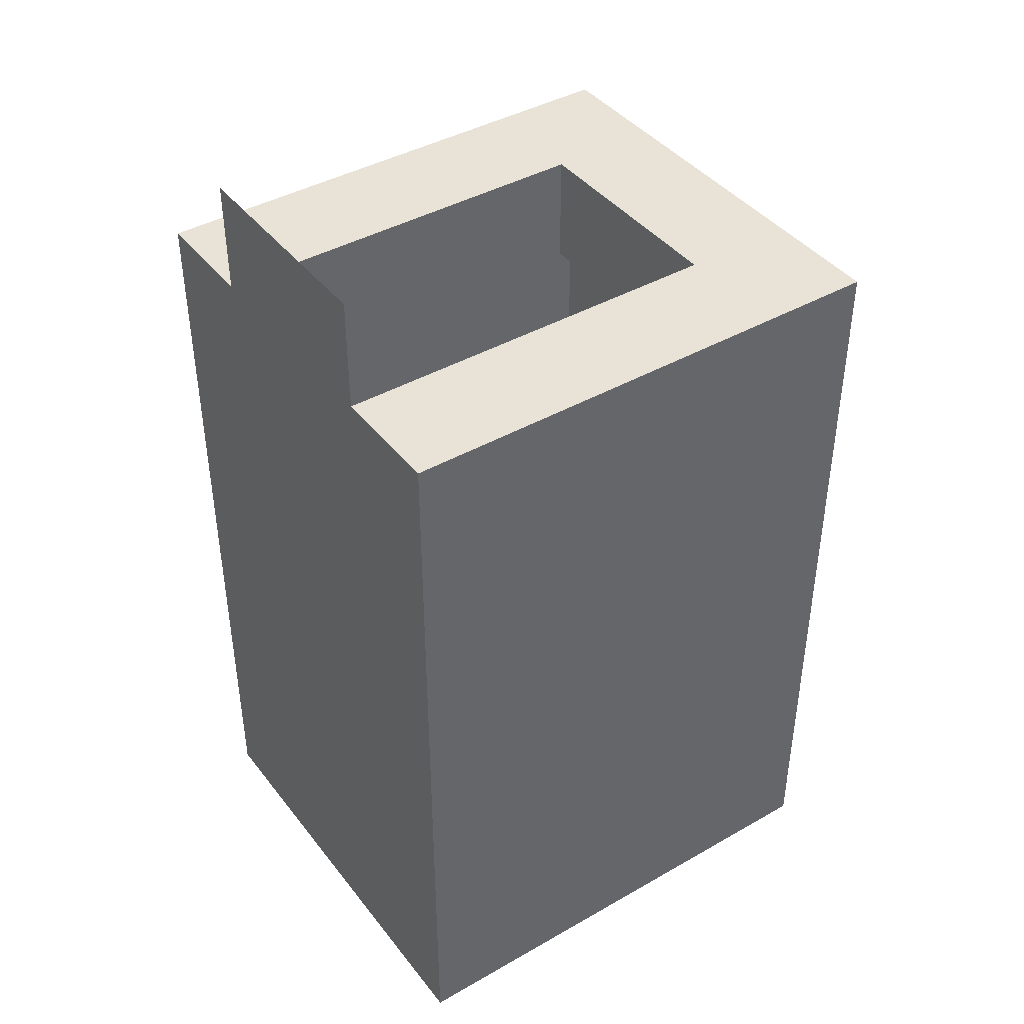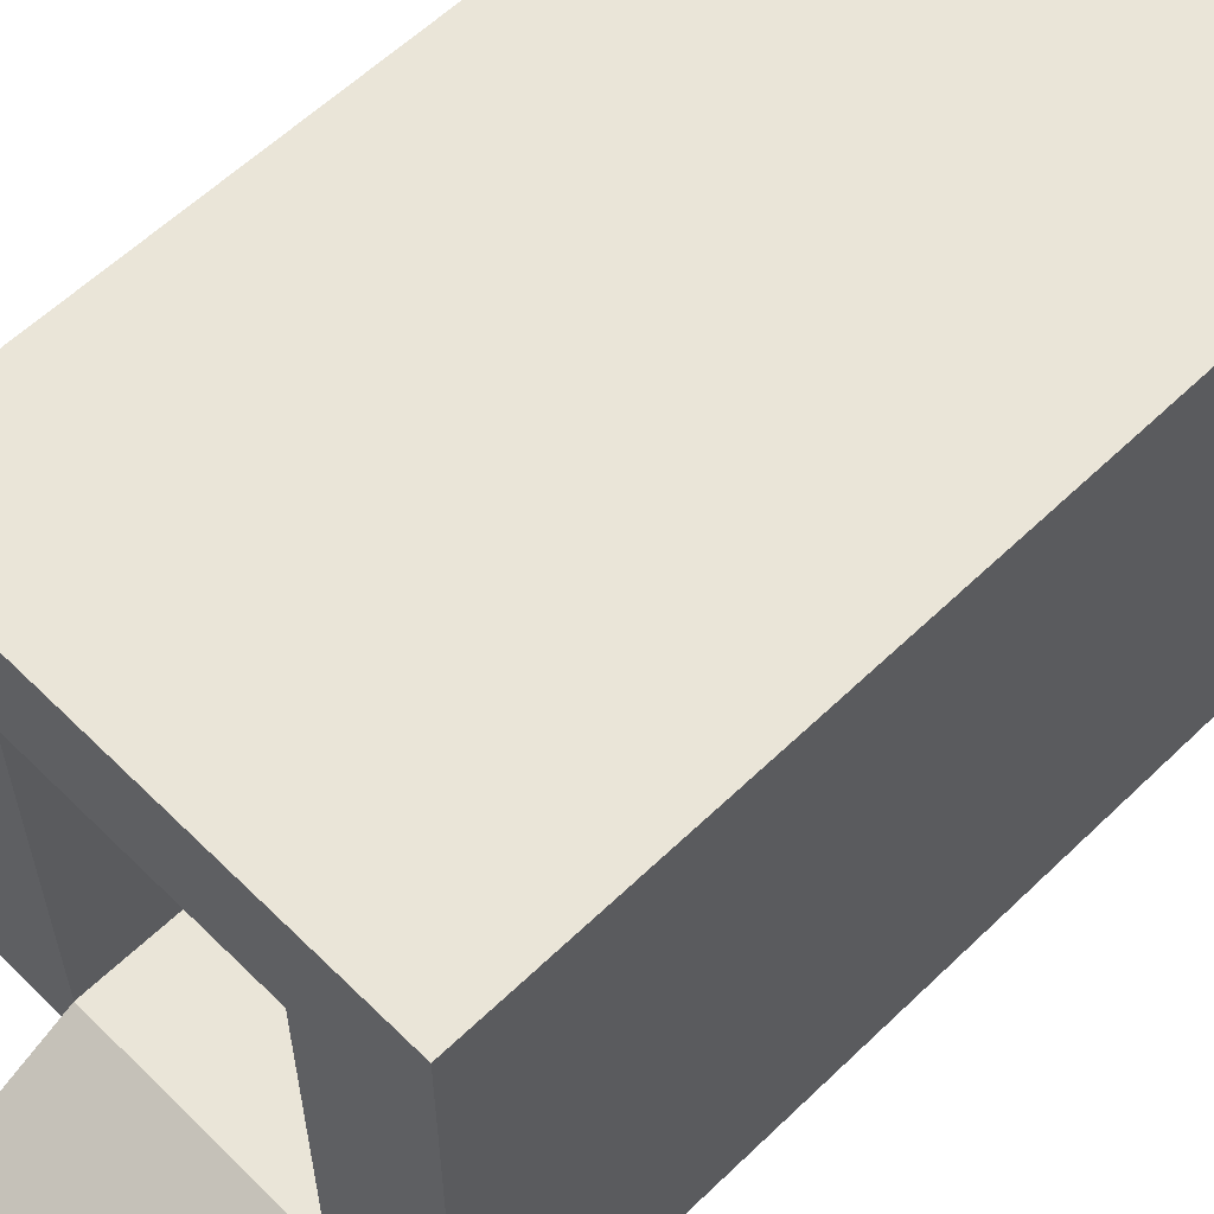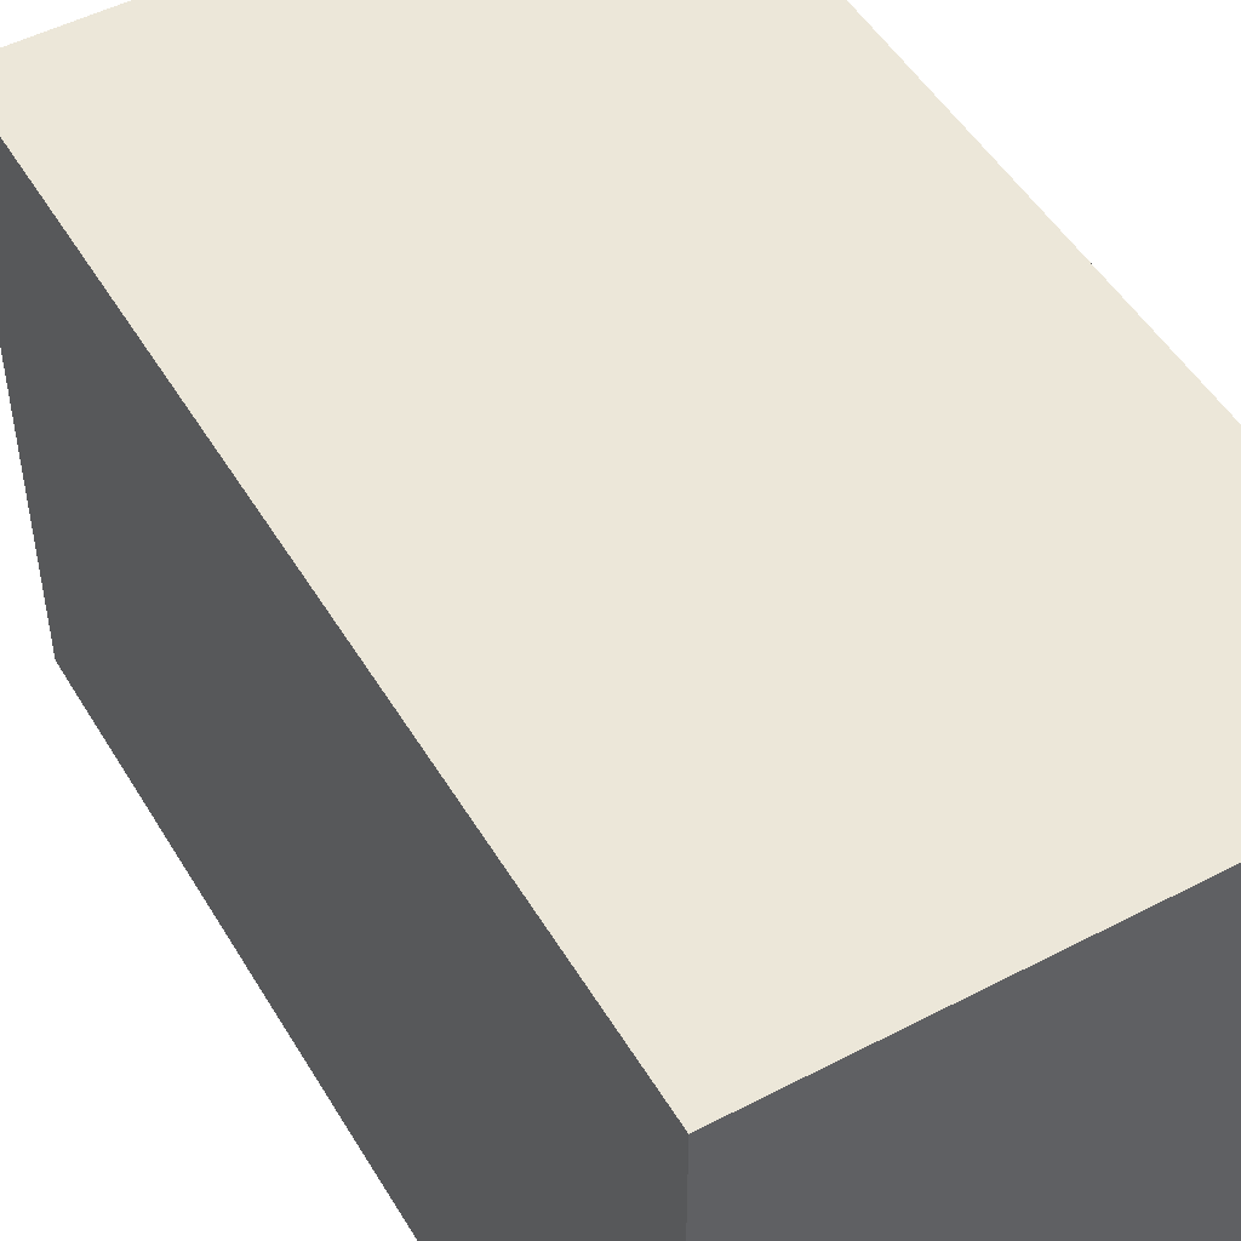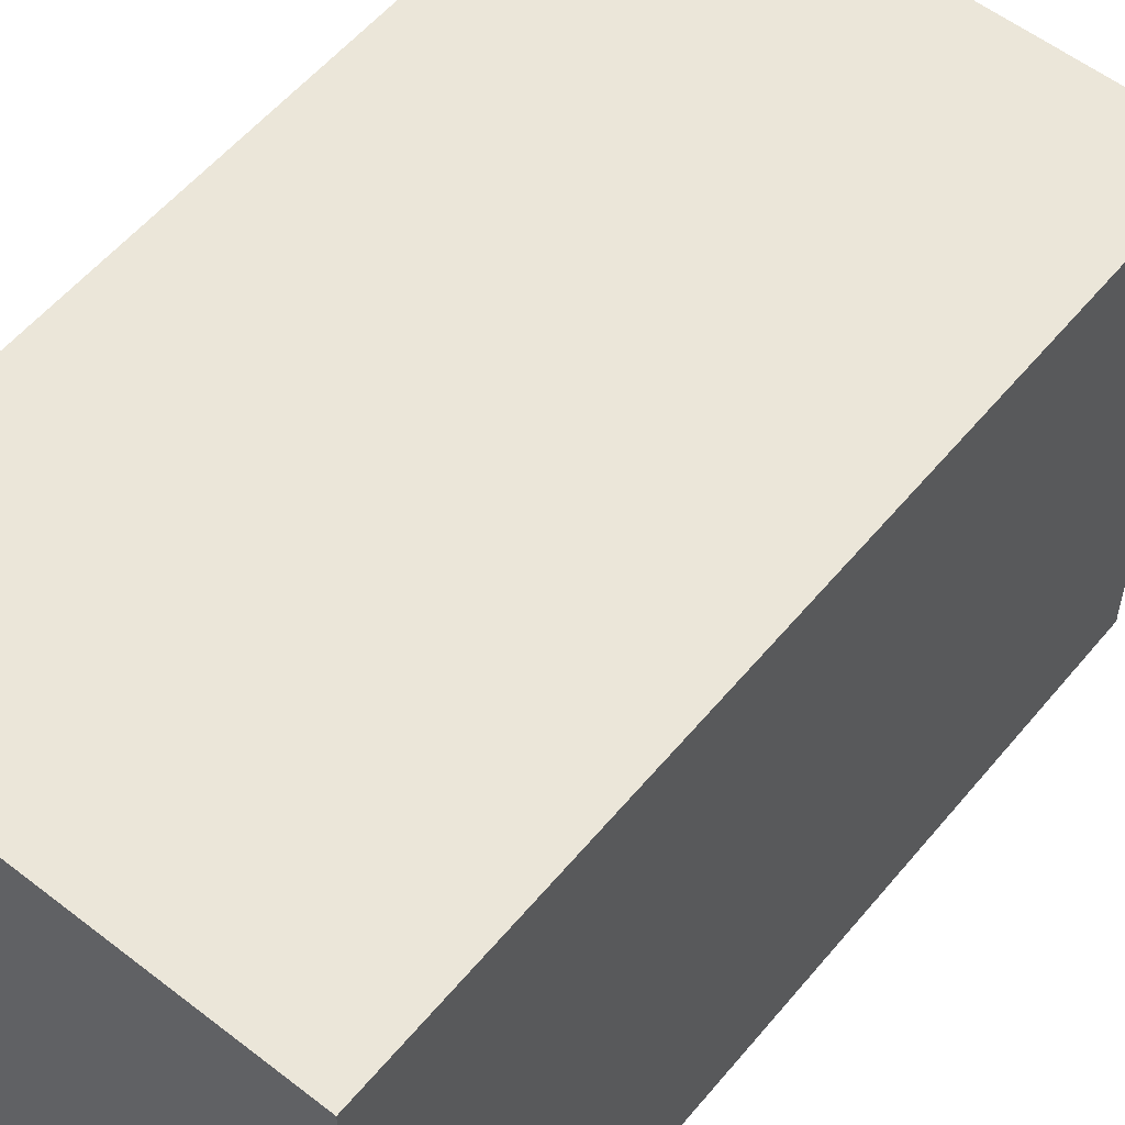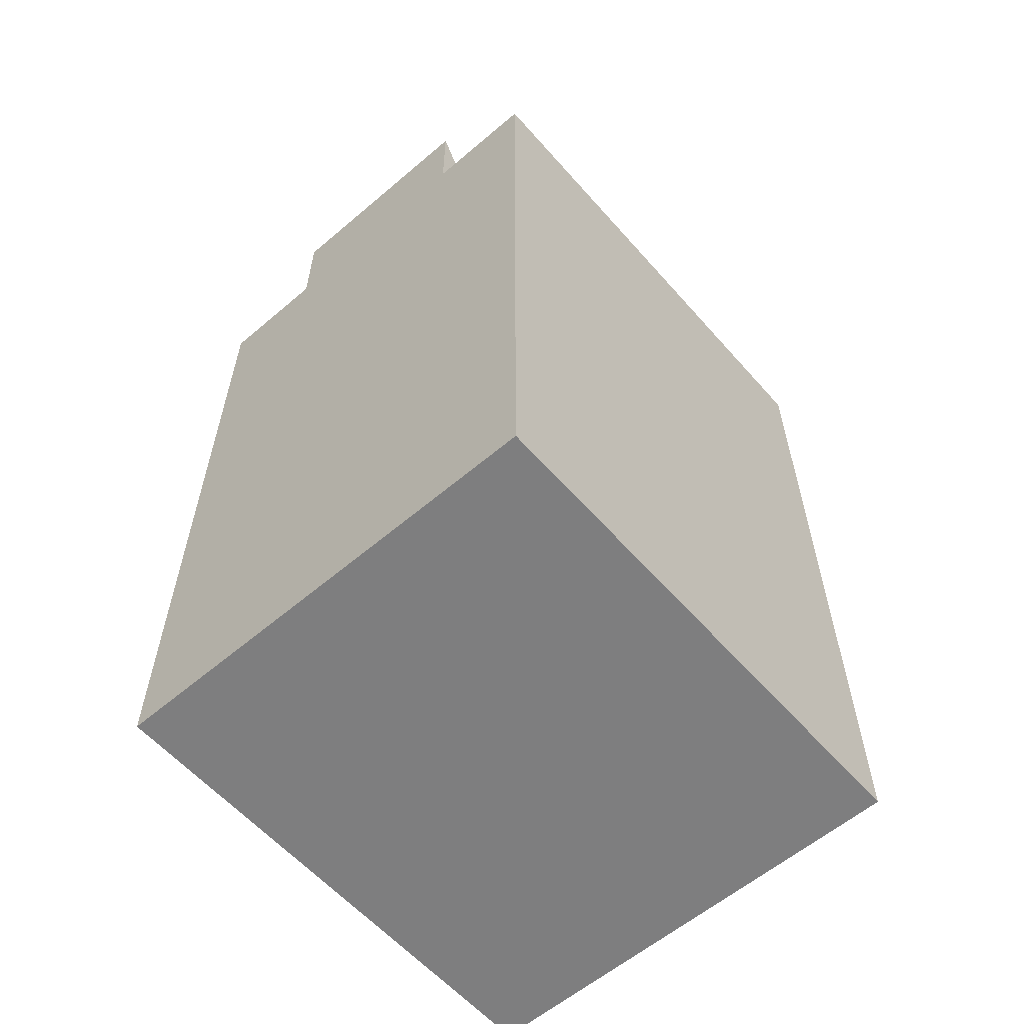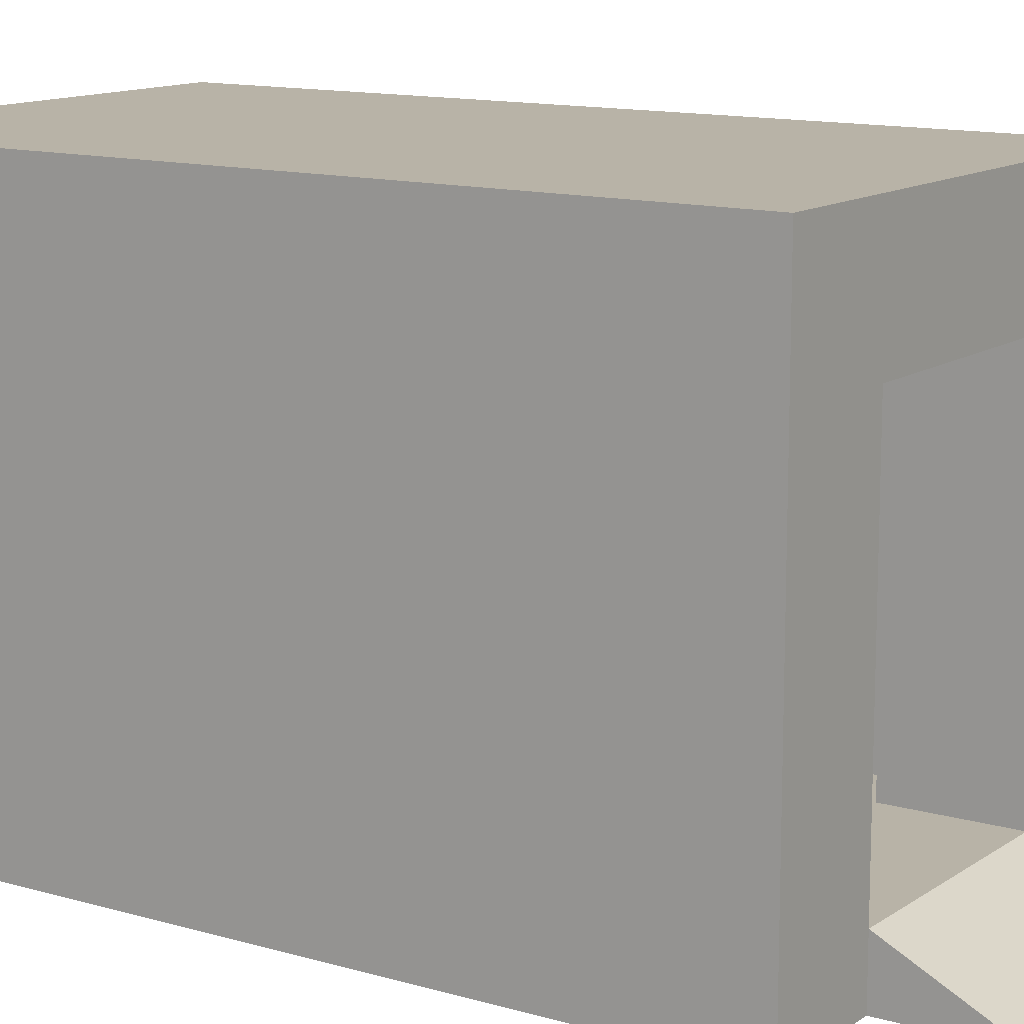
<metadata>
{"format":"obj","ext":"obj","renderer":"f3d","projection":"perspective","resolution":1024,"background":"white","views":[{"elev":41.7,"azim":55.5,"up":"+Z"},{"elev":59.2,"azim":45.3,"up":"+Y"},{"elev":49.8,"azim":150.1,"up":"+Y"},{"elev":56.2,"azim":-140.9,"up":"+Y"},{"elev":-59.4,"azim":41.1,"up":"+Z"},{"elev":12.7,"azim":-56.1,"up":"+Y"}]}
</metadata>
<code>
g default
v -4.025 -4.507 6.967
v 3.975 -4.507 6.967
v -4.025 -3.507 6.967
v 3.975 -3.507 6.967
v -4.025 -3.507 -7.033
v 3.975 -3.507 -7.033
v -4.025 -4.507 -7.033
v 3.975 -4.507 -7.033
v 2.975 -3.507 -7.033
v 2.975 -4.507 -7.033
v 2.975 -4.507 6.967
v 2.975 -3.507 6.967
v -3.025 -3.507 -7.033
v -3.025 -4.507 -7.033
v -3.025 -4.507 6.967
v -3.025 -3.507 6.967
v -4.025 -3.507 -5.033
v -4.025 -4.507 -5.033
v -3.025 -4.507 -5.033
v 2.975 -4.507 -5.033
v 3.975 -4.507 -5.033
v 3.975 -3.507 -5.033
v 2.975 -3.507 -5.033
v -3.025 -3.507 -5.033
v -4.025 -3.507 4.967
v -4.025 -4.507 4.967
v -3.025 -4.507 4.967
v 2.975 -4.507 4.967
v 3.975 -4.507 4.967
v 3.975 -3.507 4.967
v 2.975 -3.507 4.967
v -3.025 -3.507 4.967
v -4.025 4.493 6.967
v -3.025 4.493 6.967
v -3.025 4.493 4.967
v -4.025 4.493 4.967
v 2.975 4.493 6.967
v 2.975 4.493 4.967
v 3.975 4.493 6.967
v 3.975 4.493 4.967
v 2.975 4.493 -5.033
v 2.975 4.493 -7.033
v 3.975 4.493 -5.033
v 3.975 4.493 -7.033
v -3.025 4.493 -5.033
v -3.025 4.493 -7.033
v -4.025 4.493 -5.033
v -4.025 4.493 -7.033
v -3.025 3.493 -5.033
v -3.025 3.493 4.967
v 2.975 3.493 4.967
v 2.975 3.493 -5.033
v 1.975 4.493 6.967
v 1.975 4.493 4.967
v 1.975 3.493 4.967
v 1.975 -3.507 4.967
v 1.975 -3.507 -5.033
v 1.975 3.493 -5.033
v 1.975 4.493 -5.033
v 1.975 4.493 -7.033
v 1.975 -3.507 -7.033
v 1.975 -4.507 -7.033
v 1.975 -4.507 -5.033
v 1.975 -4.507 4.967
v 1.975 -4.507 6.967
v 1.975 -3.507 6.967
v -2.025 4.493 6.967
v -2.025 4.493 4.967
v -2.025 3.493 4.967
v -2.025 -3.507 4.967
v -2.025 -3.507 -5.033
v -2.025 3.493 -5.033
v -2.025 4.493 -5.033
v -2.025 4.493 -7.033
v -2.025 -3.507 -7.033
v -2.025 -4.507 -7.033
v -2.025 -4.507 -5.033
v -2.025 -4.507 4.967
v -2.025 -4.507 6.967
v -2.025 -3.507 6.967
v -2.025 2.493 6.967
v -3.025 2.493 6.967
v -4.025 2.493 6.967
v -4.025 2.493 4.967
v -4.025 2.493 -5.033
v -4.025 2.493 -7.033
v -3.025 2.493 -7.033
v -2.025 2.493 -7.033
v 1.975 2.493 -7.033
v 2.975 2.493 -7.033
v 3.975 2.493 -7.033
v 3.975 2.493 -5.033
v 3.975 2.493 4.967
v 3.975 2.493 6.967
v 2.975 2.493 6.967
v 1.975 2.493 6.967
v -2.025 2.493 -5.033
v -3.025 2.493 -5.033
v -3.025 2.493 4.967
v -2.025 2.493 4.967
v 1.975 2.493 4.967
v 2.975 2.493 4.967
v 2.975 2.493 -5.033
v 1.975 2.493 -5.033
v -2.025 -4.507 8.967
v 1.975 -4.507 8.967
v 3.975 0.1719 -7.033
v 3.975 0.1719 -5.033
v 3.975 0.1719 4.967
v 3.975 0.1719 6.967
v 2.975 0.1719 6.967
v 1.975 0.1719 6.967
v 1.975 0.1719 4.967
v 2.975 0.1719 4.967
v 2.975 0.1719 -5.033
v 1.975 0.1719 -5.033
v -2.025 0.1719 -5.033
v -3.025 0.1719 -5.033
v -3.025 0.1719 4.967
v -2.025 0.1719 4.967
v -2.025 0.1719 6.967
v -3.025 0.1719 6.967
v -4.025 0.1719 6.967
v -4.025 0.1719 4.967
v -4.025 0.1719 -5.033
v -4.025 0.1719 -7.033
v -3.025 0.1719 -7.033
v -2.025 0.1719 -7.033
v 1.975 0.1719 -7.033
v 2.975 0.1719 -7.033
v 3.975 -1.187 -7.033
v 3.975 -1.187 -5.033
v 3.975 -1.187 4.967
v 3.975 -1.187 6.967
v 2.975 -1.187 6.967
v 1.975 -1.187 6.967
v 1.975 -1.187 4.967
v 2.975 -1.187 4.967
v 2.975 -1.187 -5.033
v 1.975 -1.187 -5.033
v -2.025 -1.187 -5.033
v -3.025 -1.187 -5.033
v -3.025 -1.187 4.967
v -2.025 -1.187 4.967
v -2.025 -1.187 6.967
v -3.025 -1.187 6.967
v -4.025 -1.187 6.967
v -4.025 -1.187 4.967
v -4.025 -1.187 -5.033
v -4.025 -1.187 -7.033
v -3.025 -1.187 -7.033
v -2.025 -1.187 -7.033
v 1.975 -1.187 -7.033
v 2.975 -1.187 -7.033
v 2.346 4.493 -5.033
v 2.346 4.493 -7.033
v 2.346 2.493 -7.033
v 2.346 0.1719 -7.033
v 2.346 -1.187 -7.033
v 2.346 -3.507 -7.033
v 2.346 -4.507 -7.033
v 2.346 -4.507 -5.033
v 2.346 -4.507 4.967
v 2.346 -4.507 6.967
v 2.346 -3.507 6.967
v 2.346 -1.187 6.967
v 2.346 0.1719 6.967
v 2.346 2.493 6.967
v 2.346 4.493 6.967
v 2.346 4.493 4.967
g bluelift:pCube4
f 1 15 16 3
f 33 34 35 36
f 5 13 14 7
f 26 27 15 1
f 2 29 30 4
f 26 1 3 25
f 9 6 8 10
f 11 28 29 2
f 12 11 2 4
f 38 37 39 40
f 13 75 76 14
f 15 27 78 79
f 16 15 79 80
f 35 34 67 68
f 7 18 17 5
f 7 14 19 18
f 77 19 14 76
f 21 20 10 8
f 22 21 8 6
f 42 41 43 44
f 46 45 73 74
f 47 45 46 48
f 18 26 25 17
f 18 19 27 26
f 78 27 19 77
f 29 28 20 21
f 30 29 21 22
f 41 38 40 43
f 24 32 70 71
f 36 35 45 47
f 3 16 146 147
f 25 3 147 148
f 12 4 134 135
f 4 30 133 134
f 16 80 145 146
f 70 32 143 144
f 22 6 131 132
f 6 9 154 131
f 24 71 141 142
f 75 13 151 152
f 13 5 150 151
f 5 17 149 150
f 23 31 138 139
f 30 22 132 133
f 32 24 142 143
f 17 25 148 149
f 54 53 169 170
f 31 56 137 138
f 57 56 31 23
f 140 57 23 139
f 60 59 155 156
f 160 61 153 159
f 62 61 160 161
f 162 63 62 161
f 163 64 63 162
f 65 64 163 164
f 66 65 164 165
f 136 66 165 166
f 68 67 53 54
f 71 70 56 57
f 140 141 71 57
f 74 73 59 60
f 61 75 152 153
f 76 75 61 62
f 63 77 76 62
f 64 78 77 63
f 79 78 64 65
f 82 81 67 34
f 83 82 34 33
f 84 83 33 36
f 85 84 36 47
f 86 85 47 48
f 87 86 48 46
f 88 87 46 74
f 89 88 74 60
f 157 89 60 156
f 91 90 42 44
f 92 91 44 43
f 93 92 43 40
f 94 93 40 39
f 95 94 39 37
f 53 96 168 169
f 67 81 96 53
f 98 97 72 49
f 99 98 49 50
f 100 99 50 69
f 101 100 69 55
f 102 101 55 51
f 103 102 51 52
f 58 104 103 52
f 72 97 104 58
f 145 80 70 144
f 96 81 100 101
f 66 136 137 56
f 56 70 80 66
f 50 49 52 51
f 38 41 45 35
f 79 65 106 105
f 65 66 106
f 80 79 105
f 80 105 106 66
f 108 107 91 92
f 109 108 92 93
f 110 109 93 94
f 111 110 94 95
f 96 112 167 168
f 113 112 96 101
f 114 113 101 102
f 115 114 102 103
f 104 116 115 103
f 104 97 117 116
f 118 117 97 98
f 119 118 98 99
f 120 119 99 100
f 81 121 120 100
f 122 121 81 82
f 123 122 82 83
f 124 123 83 84
f 125 124 84 85
f 126 125 85 86
f 127 126 86 87
f 128 127 87 88
f 129 128 88 89
f 158 129 89 157
f 107 130 90 91
f 132 131 107 108
f 133 132 108 109
f 134 133 109 110
f 135 134 110 111
f 112 136 166 167
f 137 136 112 113
f 138 137 113 114
f 139 138 114 115
f 116 140 139 115
f 116 117 141 140
f 142 141 117 118
f 143 142 118 119
f 144 143 119 120
f 121 145 144 120
f 146 145 121 122
f 147 146 122 123
f 148 147 123 124
f 149 148 124 125
f 150 149 125 126
f 151 150 126 127
f 152 151 127 128
f 153 152 128 129
f 159 153 129 158
f 131 154 130 107
f 156 155 41 42
f 90 157 156 42
f 130 158 157 90
f 154 159 158 130
f 9 160 159 154
f 161 160 9 10
f 20 162 161 10
f 28 163 162 20
f 164 163 28 11
f 165 164 11 12
f 166 165 12 135
f 167 166 135 111
f 168 167 111 95
f 169 168 95 37
f 170 169 37 38

</code>
